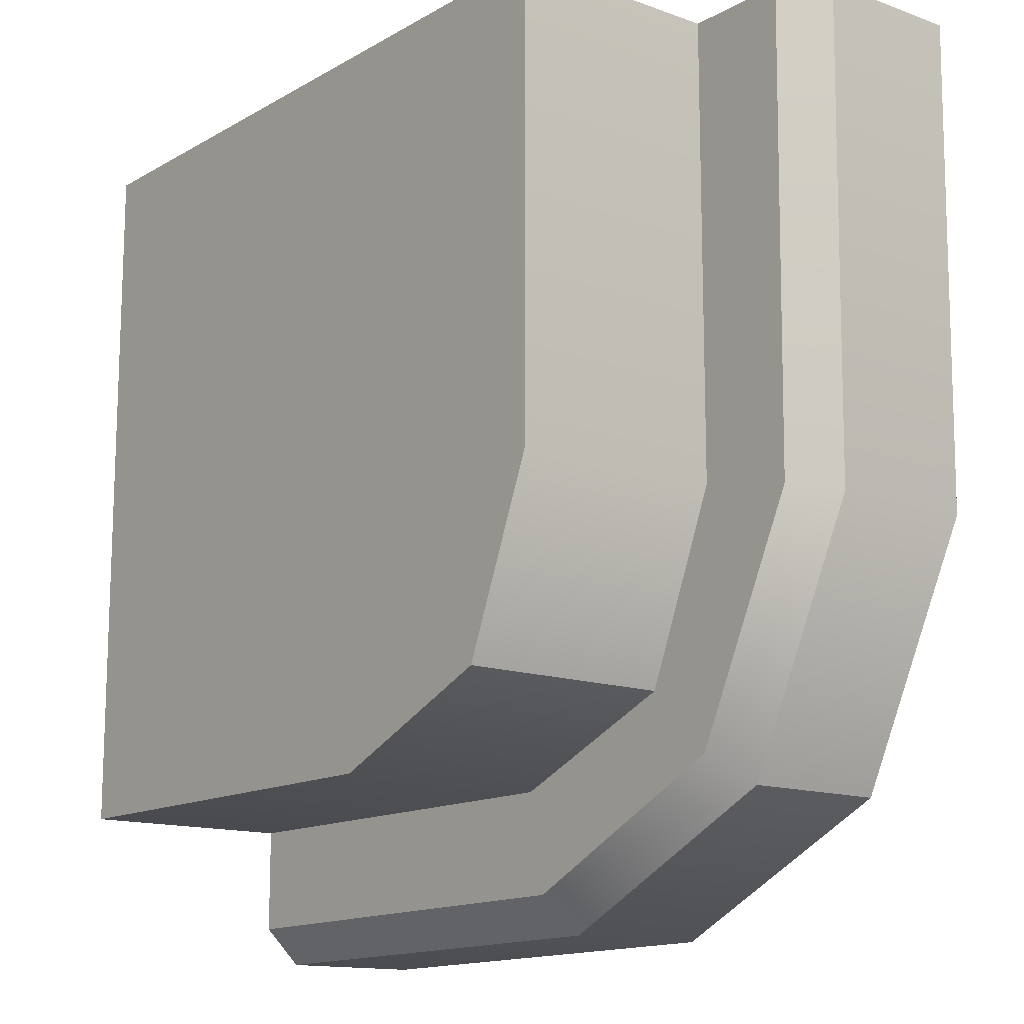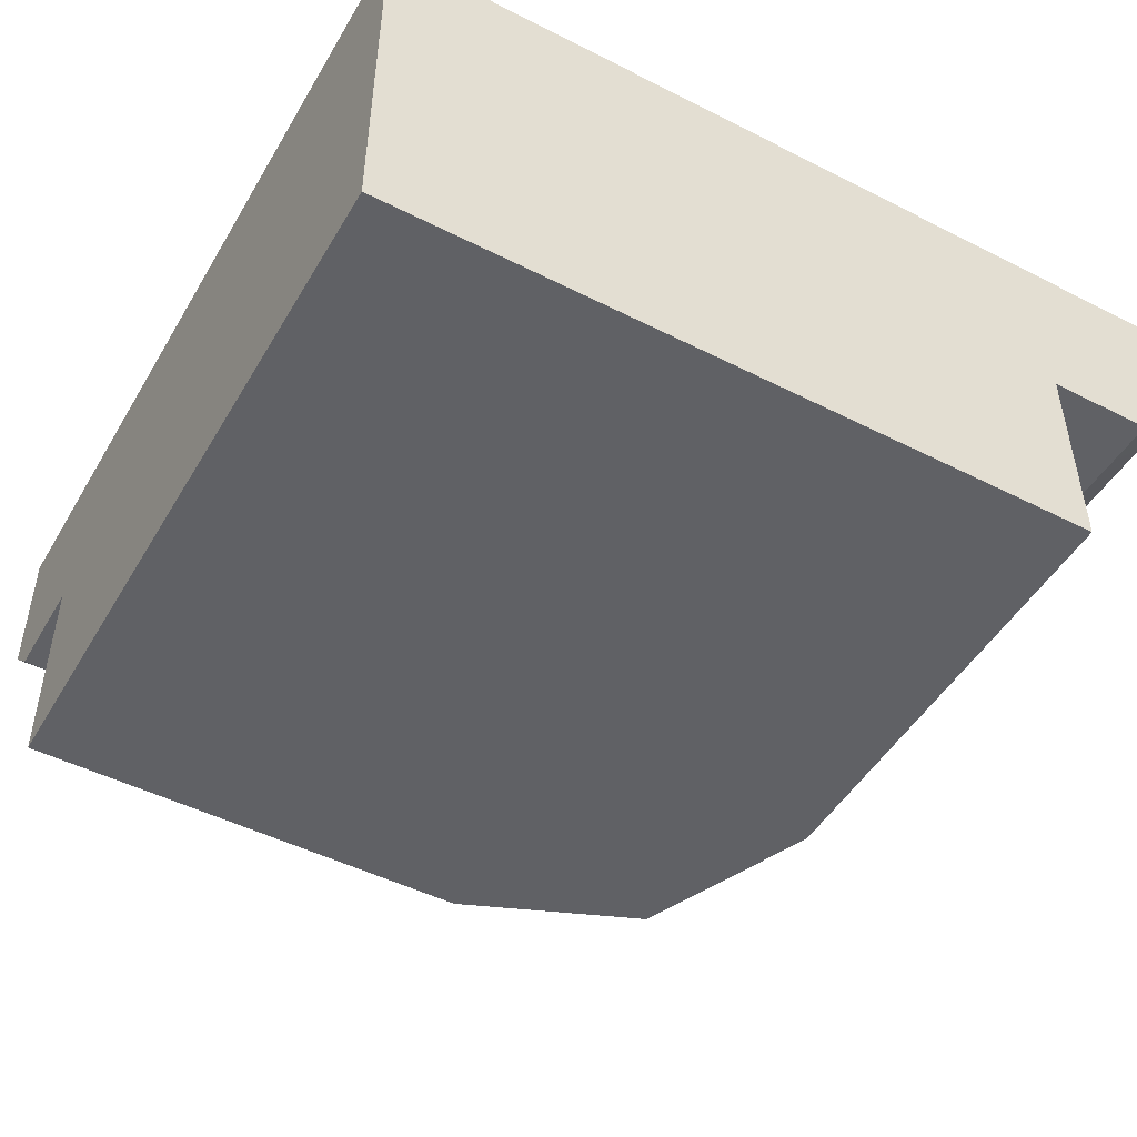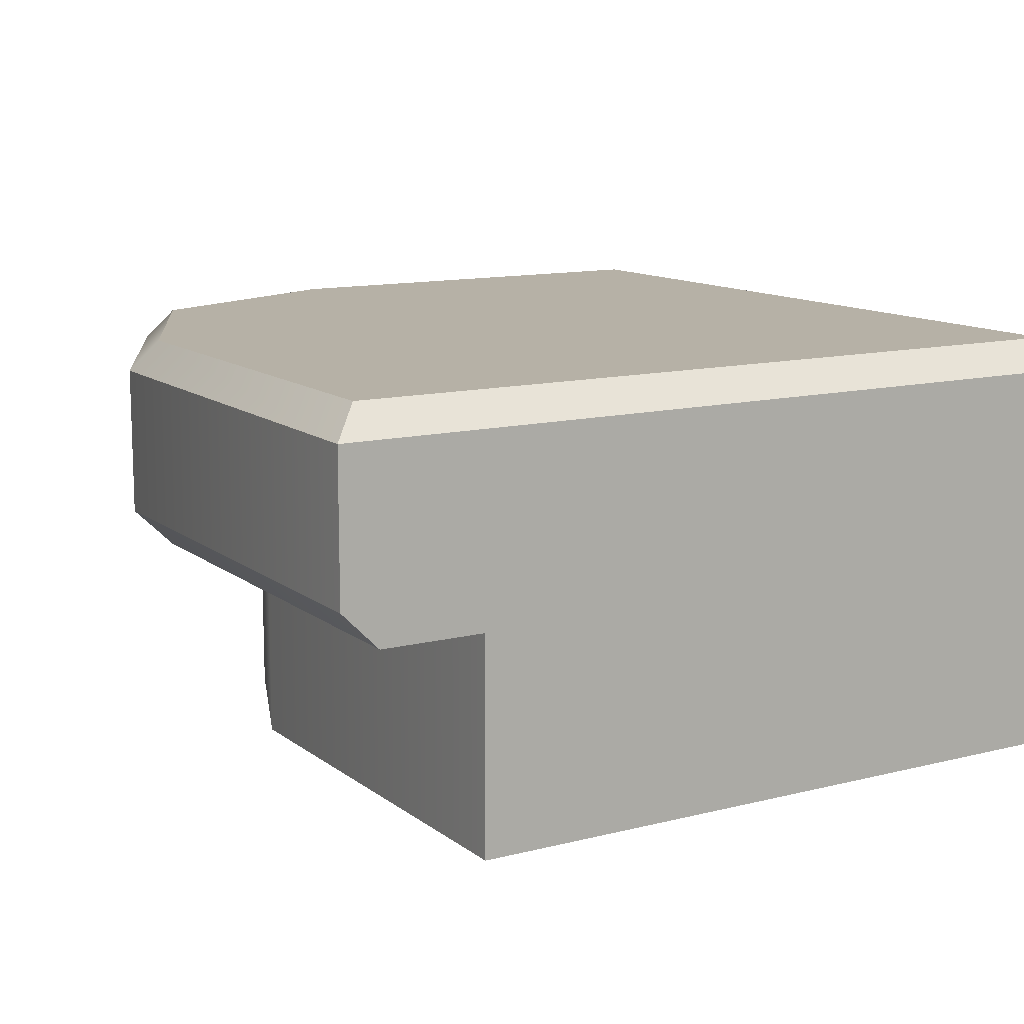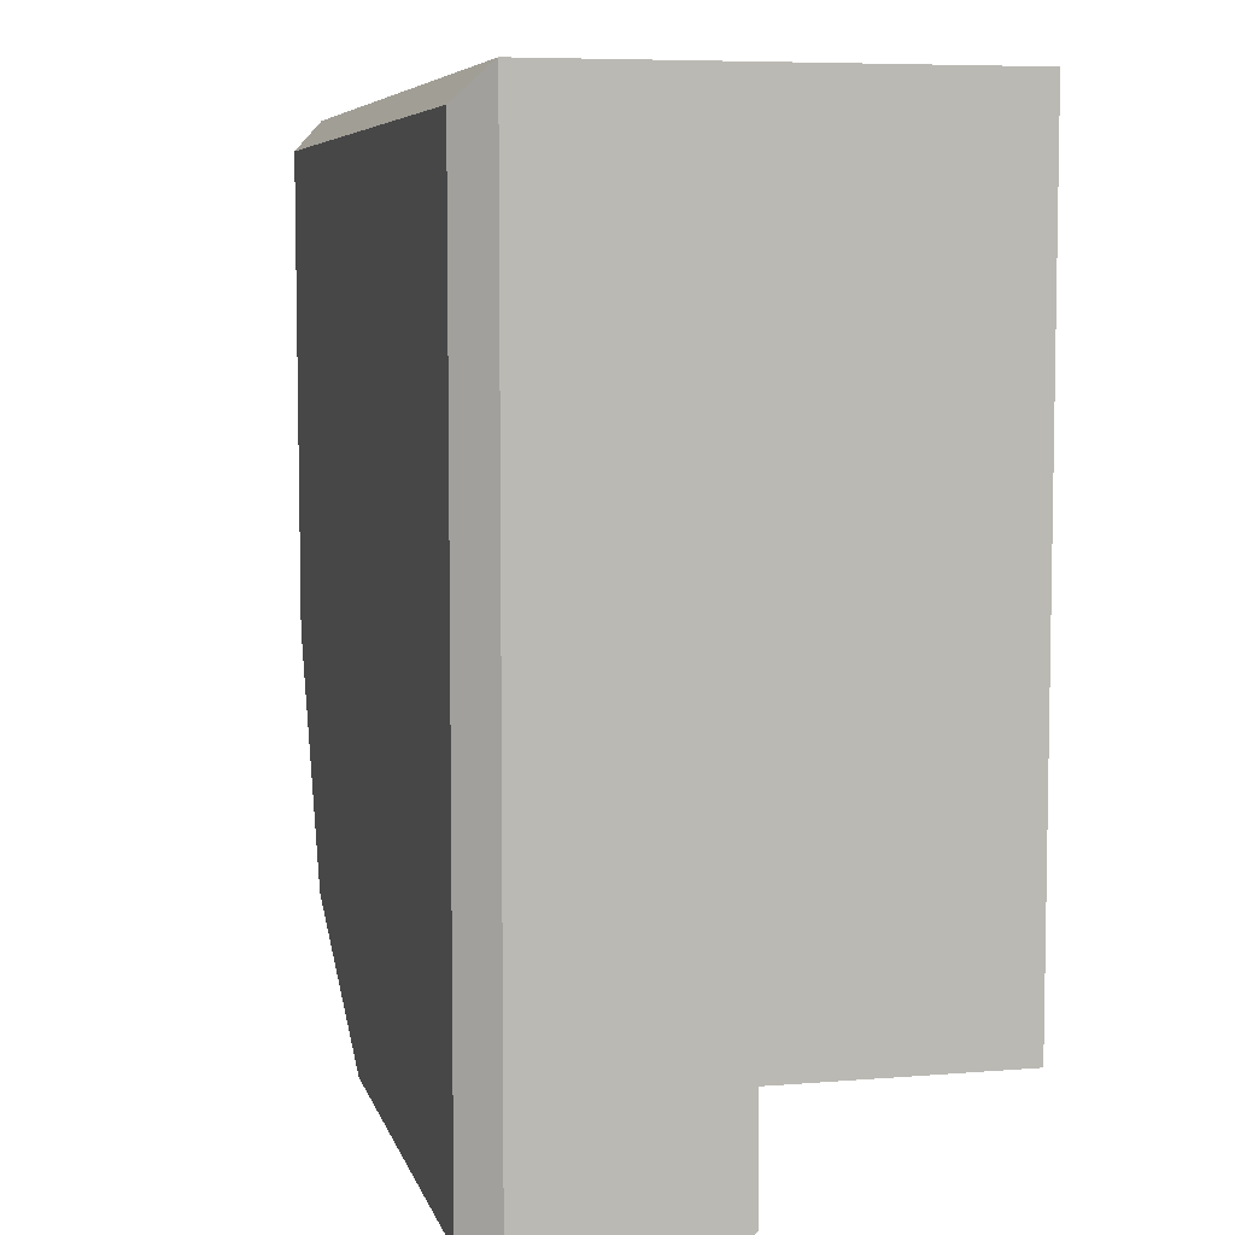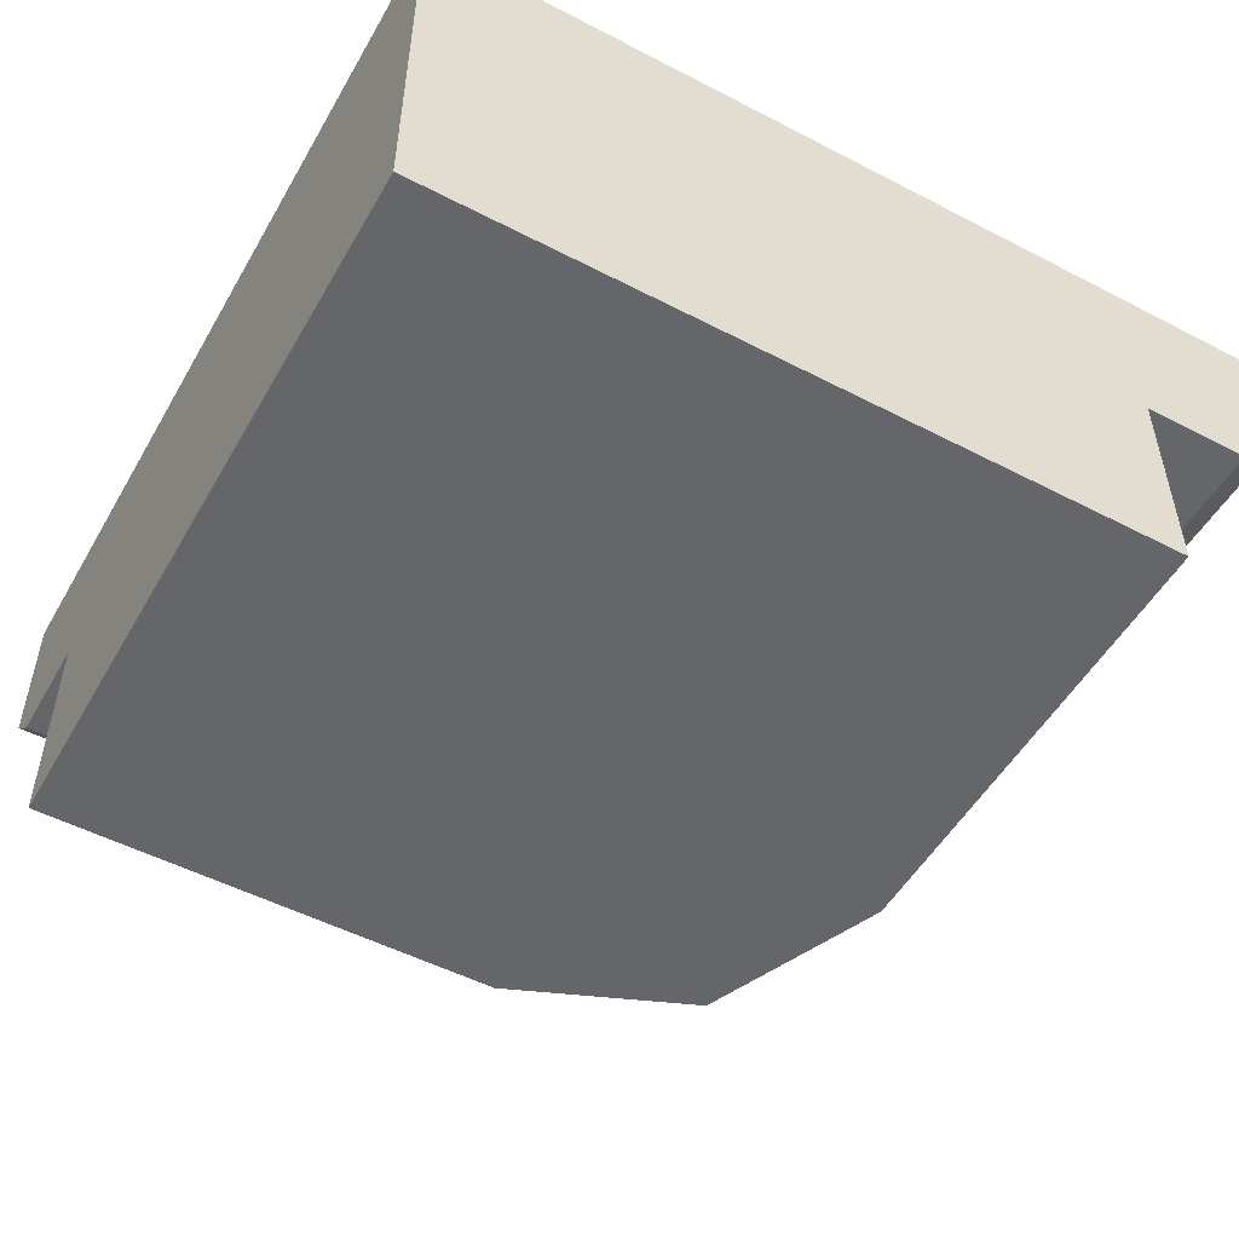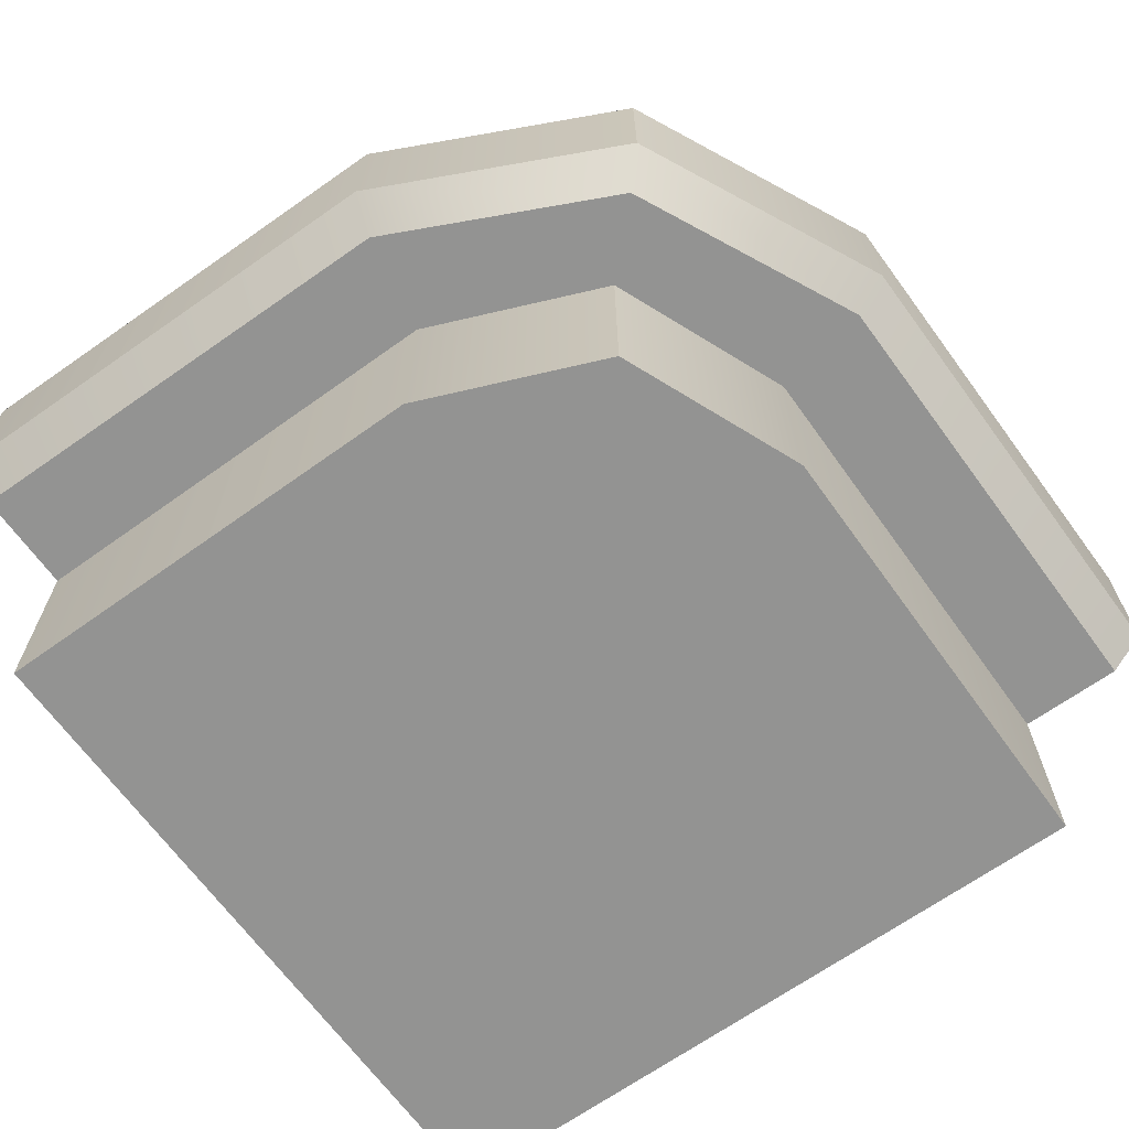
<metadata>
{"format":"obj","ext":"obj","renderer":"f3d","projection":"perspective","resolution":1024,"background":"white","views":[{"elev":-13.8,"azim":51.3,"up":"+Z"},{"elev":-48.5,"azim":-29.5,"up":"+Y"},{"elev":12.1,"azim":-121.0,"up":"+Y"},{"elev":6.6,"azim":-103.5,"up":"+Z"},{"elev":-51.7,"azim":-29.3,"up":"+Y"},{"elev":-66.6,"azim":125.7,"up":"+Y"}]}
</metadata>
<code>
g default
v 25 0 25
v -25 0 25
v -25 0 -25
v 7.002 0 -25
v 19.73 0 -19.73
v 25 0 -7.002
v 7.002 30 -25
v 25 30 -7.002
v 19.73 30 -19.73
v 25 15 25
v -25 15 25
v -25 15 -25
v 7.002 15 -25
v 19.73 15 -19.73
v 25 15 -7.002
v -22.91 30 22.91
v -25 27.91 25
v -25 27.91 -25
v -22.91 30 -25
v 25 30 22.91
v 25 27.91 25
v -25 27.91 -35
v -22.91 30 -32.88
v 8.915 27.91 -34.62
v 8.426 30 -32.53
v 26.26 27.91 -26.26
v 24.69 30 -24.69
v 34.62 27.91 -8.915
v 32.53 30 -8.426
v 32.88 30 22.91
v 35 27.91 25
v 8.304 15 -32.01
v 8.915 17.62 -34.62
v -25 17.62 -35
v -25 15 -32.38
v 24.3 15 -24.3
v 26.26 17.62 -26.26
v 32.01 15 -8.304
v 34.62 17.62 -8.915
v 35 17.62 25
v 32.38 15 25
g trTile groundTiles
f 1 6 15 10
f 11 12 3 2
f 12 13 4 3
f 2 1 10 11
f 6 5 14 15
f 5 4 13 14
f 6 2 4 5
f 16 17 21 20
f 17 16 19 18
f 18 19 23 22
f 20 21 31 30
f 22 23 25 24
f 24 25 27 26
f 26 27 29 28
f 28 29 30 31
f 8 16 20
f 11 10 21 17
f 17 18 12 11
f 34 18 22
f 19 7 25 23
f 7 9 27 25
f 9 8 29 27
f 8 20 30 29
f 21 41 40
f 7 16 8 9
f 7 19 16
f 1 2 6
f 4 2 3
f 32 33 37 36
f 33 32 35 34
f 36 37 39 38
f 38 39 40 41
f 13 12 35 32
f 14 13 32 36
f 15 14 36 38
f 10 15 38 41
f 24 33 34 22
f 37 33 24 26
f 39 37 26 28
f 40 39 28 31
f 21 40 31
f 21 10 41
f 12 18 35
f 35 18 34

</code>
